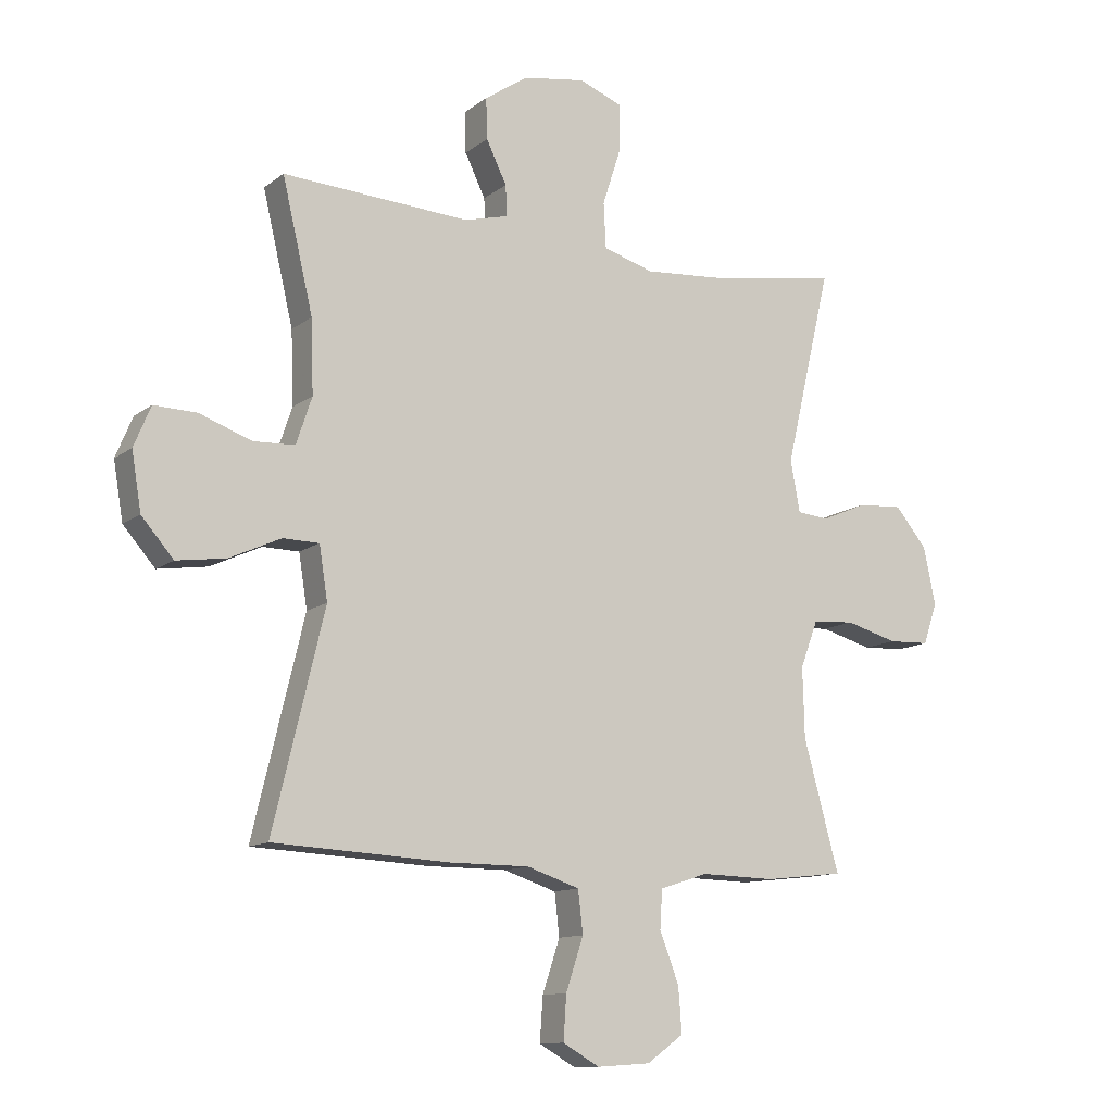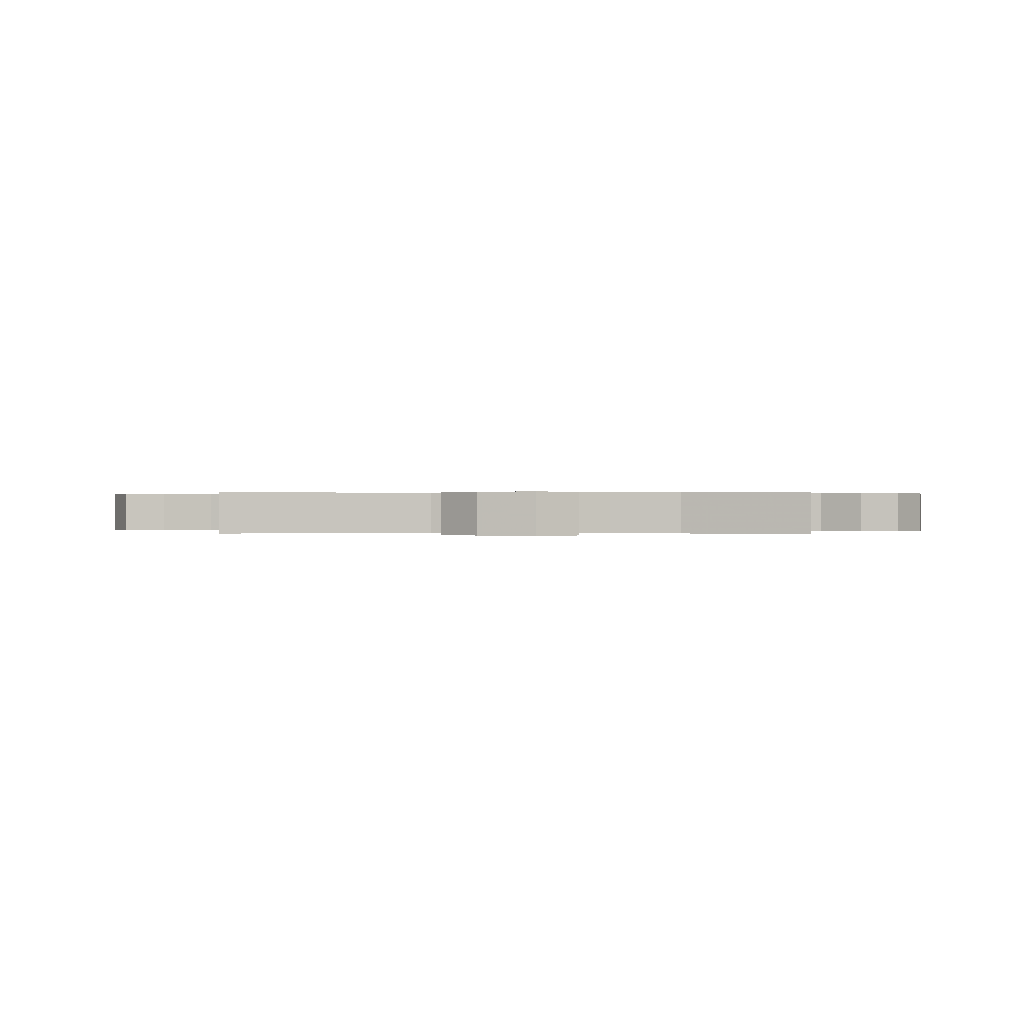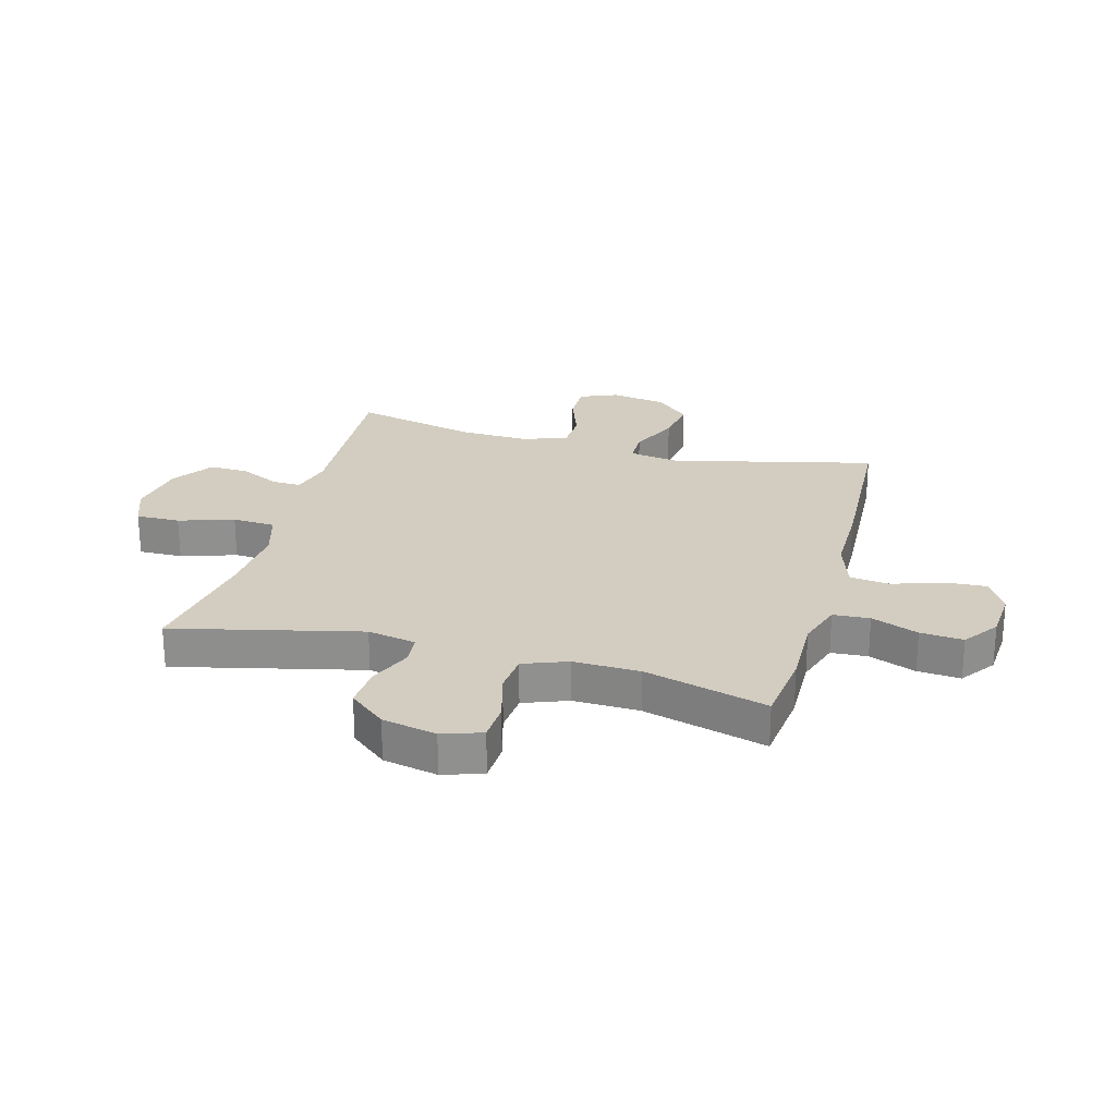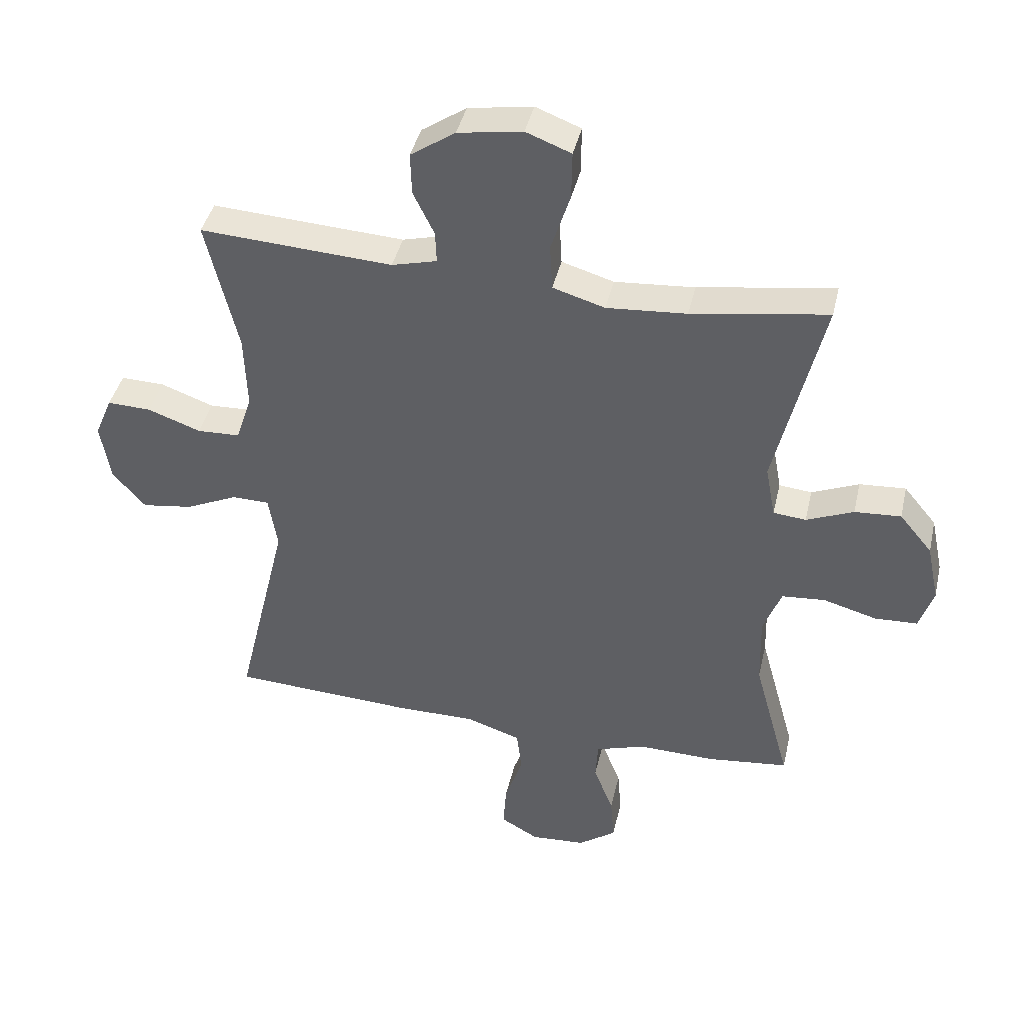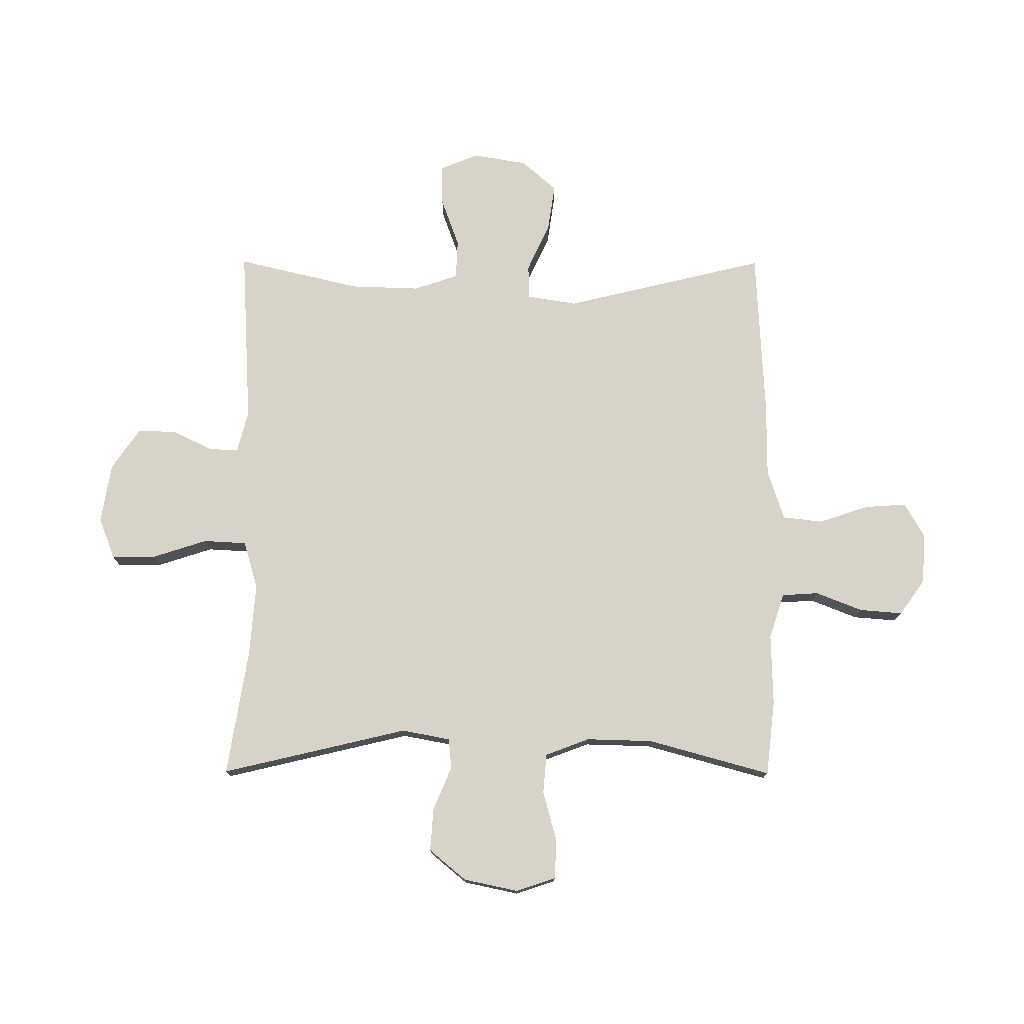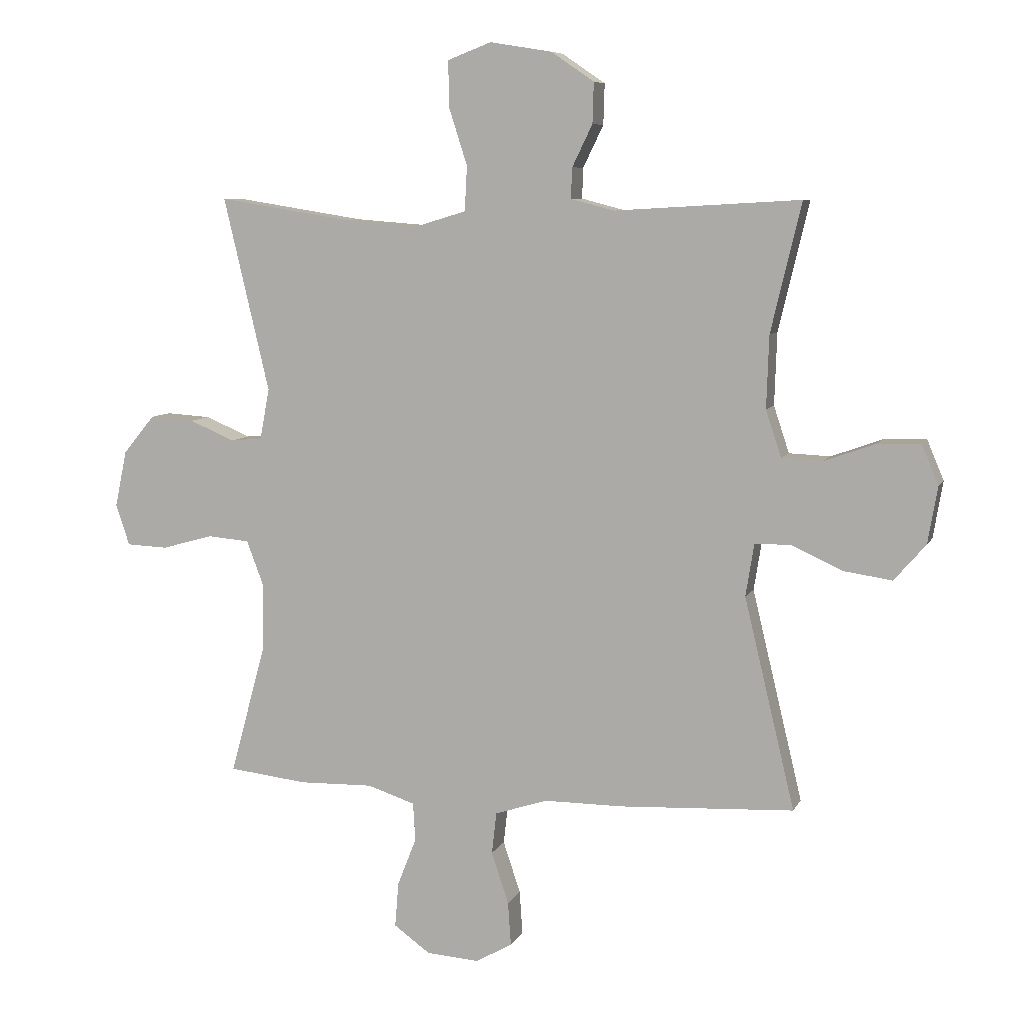
<metadata>
{"format":"obj","ext":"obj","renderer":"f3d","projection":"perspective","resolution":1024,"background":"white","views":[{"elev":-11.8,"azim":-30.6,"up":"+Z"},{"elev":0.2,"azim":-87.1,"up":"+Y"},{"elev":24.8,"azim":105.3,"up":"+Y"},{"elev":41.5,"azim":12.8,"up":"+Z"},{"elev":76.0,"azim":90.2,"up":"+Y"},{"elev":7.7,"azim":-163.2,"up":"+Z"}]}
</metadata>
<code>
v -0.5 0.07 0.5
v -0.189 0.07 0.482
v -0.116 0.07 0.501
v -0.118 0.07 0.552
v -0.152 0.07 0.622
v -0.154 0.07 0.69
v -0.082 0.07 0.739
v 0.022 0.07 0.756
v 0.095 0.07 0.728
v 0.094 0.07 0.651
v 0.063 0.07 0.555
v 0.067 0.07 0.48
v 0.151 0.07 0.455
v 0.28 0.07 0.465
v 0.5 0.07 0.5
v 0.423 0.07 0.174
v 0.439 0.07 0.089
v 0.492 0.07 0.084
v 0.568 0.07 0.116
v 0.643 0.07 0.121
v 0.696 0.07 0.057
v 0.716 0.07 -0.038
v 0.693 0.07 -0.107
v 0.624 0.07 -0.11
v 0.537 0.07 -0.086
v 0.467 0.07 -0.092
v 0.438 0.07 -0.169
v 0.441 0.07 -0.285
v 0.5 0.07 -0.5
v 0.368 0.07 -0.515
v 0.244 0.07 -0.512
v 0.164 0.07 -0.538
v 0.16 0.07 -0.602
v 0.192 0.07 -0.684
v 0.198 0.07 -0.759
v 0.137 0.07 -0.803
v 0.048 0.07 -0.809
v -0.013 0.07 -0.774
v -0.008 0.07 -0.701
v 0.021 0.07 -0.614
v 0.013 0.07 -0.544
v -0.075 0.07 -0.515
v -0.207 0.07 -0.515
v -0.5 0.07 -0.5
v -0.415 0.07 -0.146
v -0.429 0.07 -0.058
v -0.489 0.07 -0.057
v -0.574 0.07 -0.096
v -0.656 0.07 -0.108
v -0.709 0.07 -0.047
v -0.725 0.07 0.048
v -0.697 0.07 0.115
v -0.626 0.07 0.113
v -0.54 0.07 0.082
v -0.471 0.07 0.085
v -0.445 0.07 0.163
v -0.449 0.07 0.284
v -0.5 0 0.5
v -0.189 0 0.482
v -0.116 0 0.501
v -0.118 0 0.552
v -0.152 0 0.622
v -0.154 0 0.69
v -0.082 0 0.739
v 0.022 0 0.756
v 0.095 0 0.728
v 0.094 0 0.651
v 0.063 0 0.555
v 0.067 0 0.48
v 0.151 0 0.455
v 0.28 0 0.465
v 0.5 0 0.5
v 0.423 0 0.174
v 0.439 0 0.089
v 0.492 0 0.084
v 0.568 0 0.116
v 0.643 0 0.121
v 0.696 0 0.057
v 0.716 0 -0.038
v 0.693 0 -0.107
v 0.624 0 -0.11
v 0.537 0 -0.086
v 0.467 0 -0.092
v 0.438 0 -0.169
v 0.441 0 -0.285
v 0.5 0 -0.5
v 0.368 0 -0.515
v 0.244 0 -0.512
v 0.164 0 -0.538
v 0.16 0 -0.602
v 0.192 0 -0.684
v 0.198 0 -0.759
v 0.137 0 -0.803
v 0.048 0 -0.809
v -0.013 0 -0.774
v -0.008 0 -0.701
v 0.021 0 -0.614
v 0.013 0 -0.544
v -0.075 0 -0.515
v -0.207 0 -0.515
v -0.5 0 -0.5
v -0.415 0 -0.146
v -0.429 0 -0.058
v -0.489 0 -0.057
v -0.574 0 -0.096
v -0.656 0 -0.108
v -0.709 0 -0.047
v -0.725 0 0.048
v -0.697 0 0.115
v -0.626 0 0.113
v -0.54 0 0.082
v -0.471 0 0.085
v -0.445 0 0.163
v -0.449 0 0.284
f 51 52 53 54
f 51 54 55
f 50 51 55
f 47 48 49 50
f 46 47 50 55
f 42 43 44 45
f 41 42 45 46
f 37 38 39 40
f 37 40 41
f 36 37 41
f 33 34 35 36
f 32 33 36 41
f 31 32 41 46
f 28 29 30 31
f 27 28 31 46
f 22 23 24 25
f 22 25 26
f 21 22 26
f 18 19 20 21
f 17 18 21 26
f 16 17 26 27
f 14 15 16
f 13 14 16 27
f 8 9 10 11
f 8 11 12
f 7 8 12
f 4 5 6 7
f 3 4 7 12
f 2 3 12 13
f 57 1 2 13
f 27 46 55 56
f 13 27 56 57
f 111 110 109 108
f 112 111 108
f 112 108 107
f 107 106 105 104
f 112 107 104 103
f 102 101 100 99
f 103 102 99 98
f 97 96 95 94
f 98 97 94
f 98 94 93
f 93 92 91 90
f 98 93 90 89
f 103 98 89 88
f 88 87 86 85
f 103 88 85 84
f 82 81 80 79
f 83 82 79
f 83 79 78
f 78 77 76 75
f 83 78 75 74
f 84 83 74 73
f 73 72 71
f 84 73 71 70
f 68 67 66 65
f 69 68 65
f 69 65 64
f 64 63 62 61
f 69 64 61 60
f 70 69 60 59
f 70 59 58 114
f 113 112 103 84
f 114 113 84 70
f 1 58 59 2
f 2 59 60 3
f 3 60 61 4
f 4 61 62 5
f 5 62 63 6
f 6 63 64 7
f 7 64 65 8
f 8 65 66 9
f 9 66 67 10
f 10 67 68 11
f 11 68 69 12
f 12 69 70 13
f 13 70 71 14
f 14 71 72 15
f 15 72 73 16
f 16 73 74 17
f 17 74 75 18
f 18 75 76 19
f 19 76 77 20
f 20 77 78 21
f 21 78 79 22
f 22 79 80 23
f 23 80 81 24
f 24 81 82 25
f 25 82 83 26
f 26 83 84 27
f 27 84 85 28
f 28 85 86 29
f 29 86 87 30
f 30 87 88 31
f 31 88 89 32
f 32 89 90 33
f 33 90 91 34
f 34 91 92 35
f 35 92 93 36
f 36 93 94 37
f 37 94 95 38
f 38 95 96 39
f 39 96 97 40
f 40 97 98 41
f 41 98 99 42
f 42 99 100 43
f 43 100 101 44
f 44 101 102 45
f 45 102 103 46
f 46 103 104 47
f 47 104 105 48
f 48 105 106 49
f 49 106 107 50
f 50 107 108 51
f 51 108 109 52
f 52 109 110 53
f 53 110 111 54
f 54 111 112 55
f 55 112 113 56
f 56 113 114 57
f 57 114 58 1

</code>
